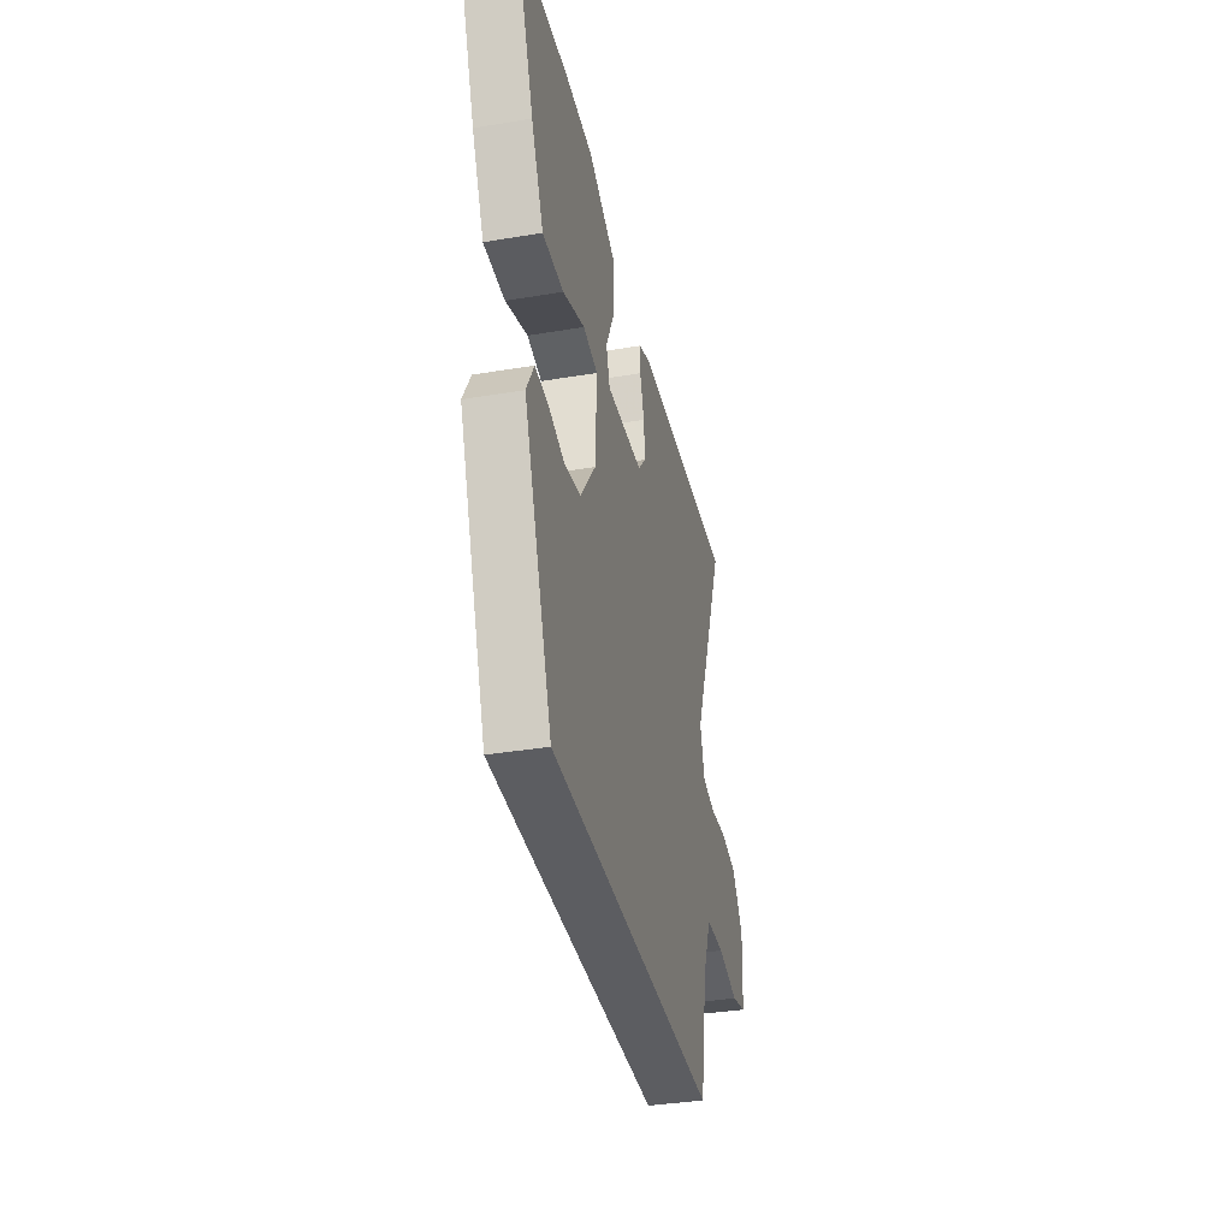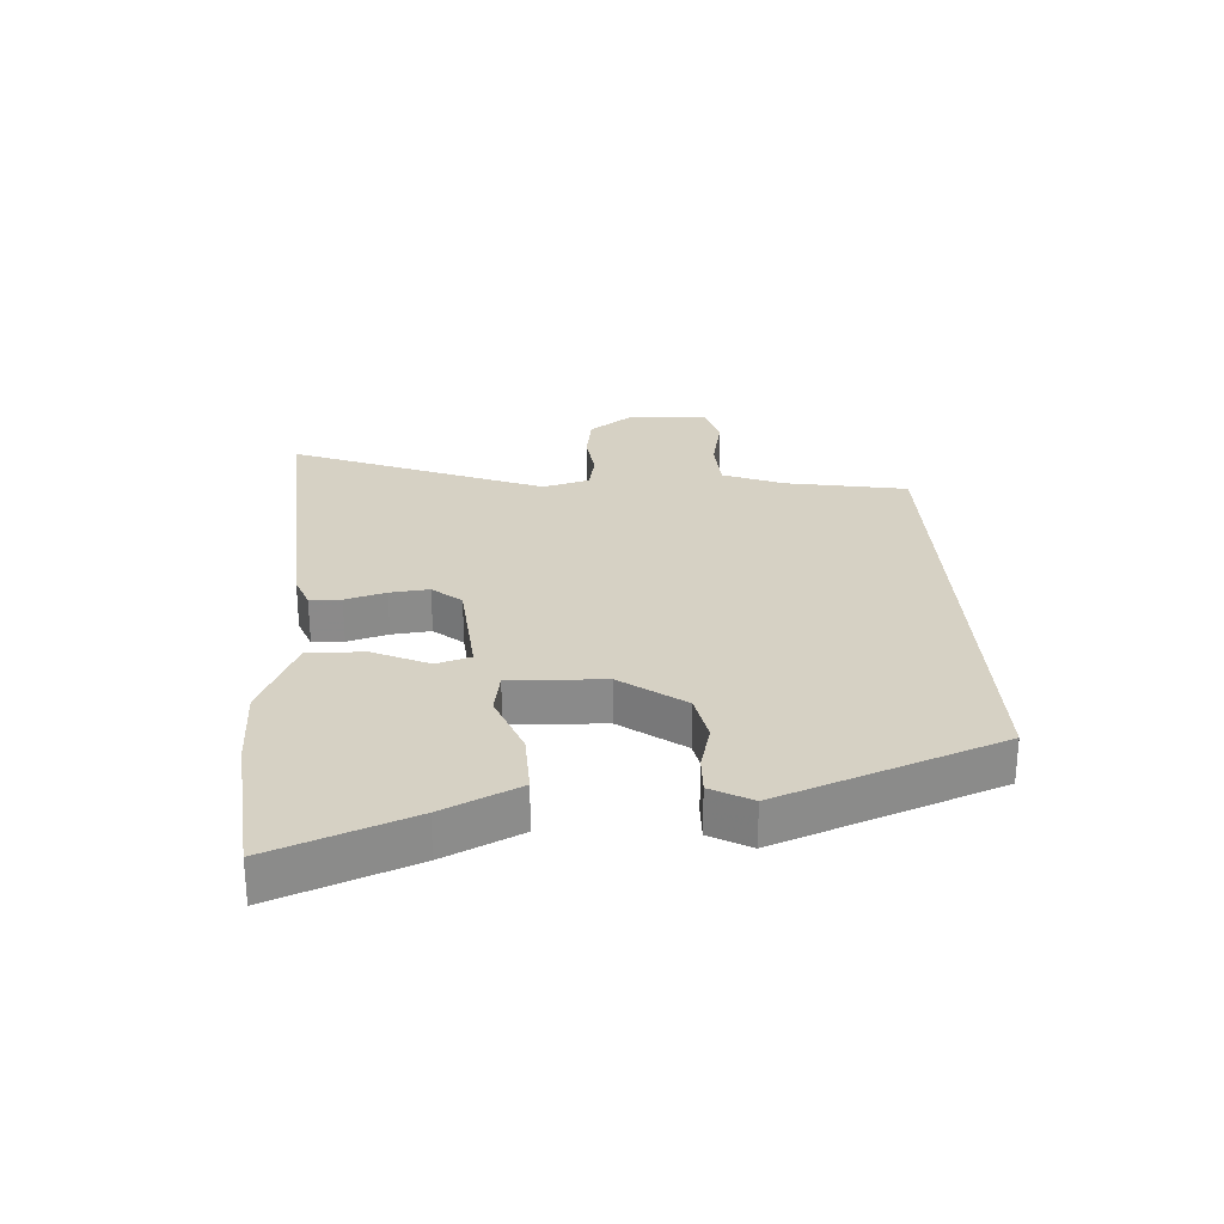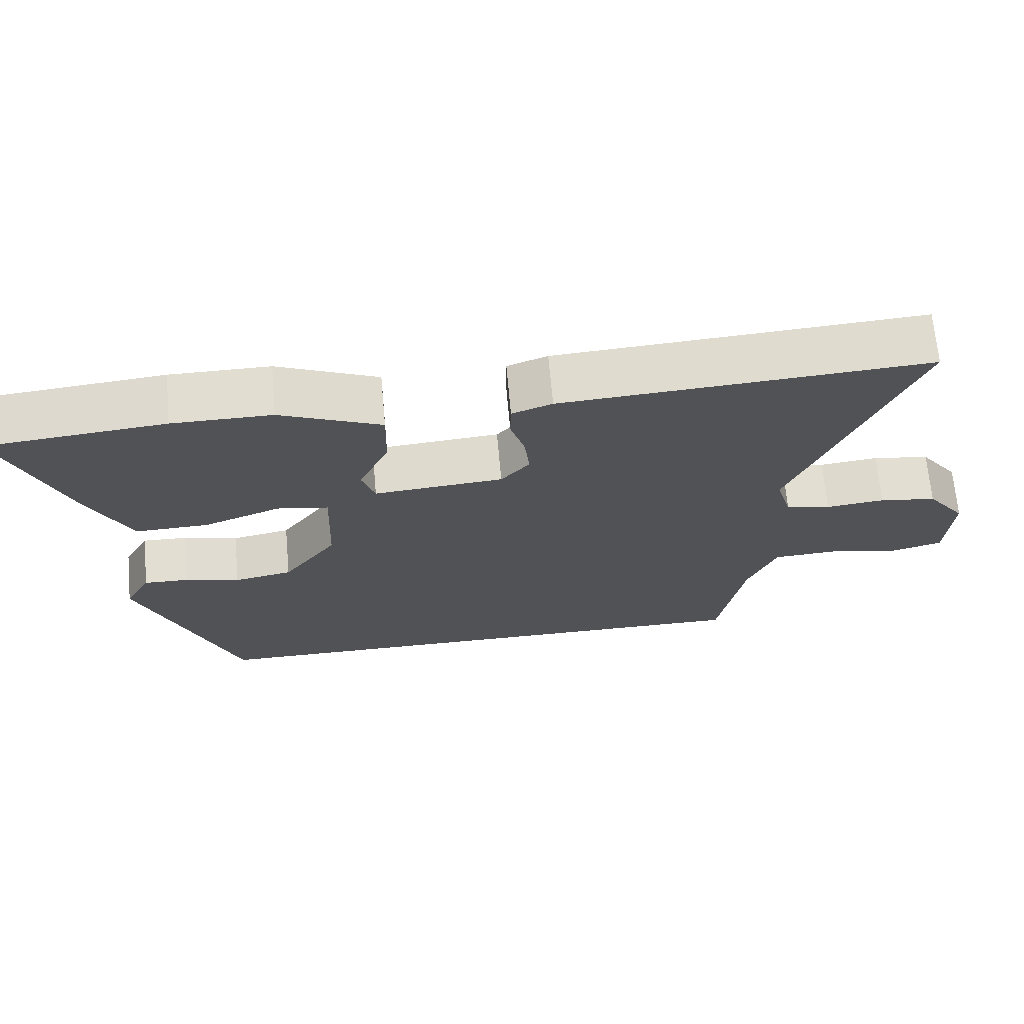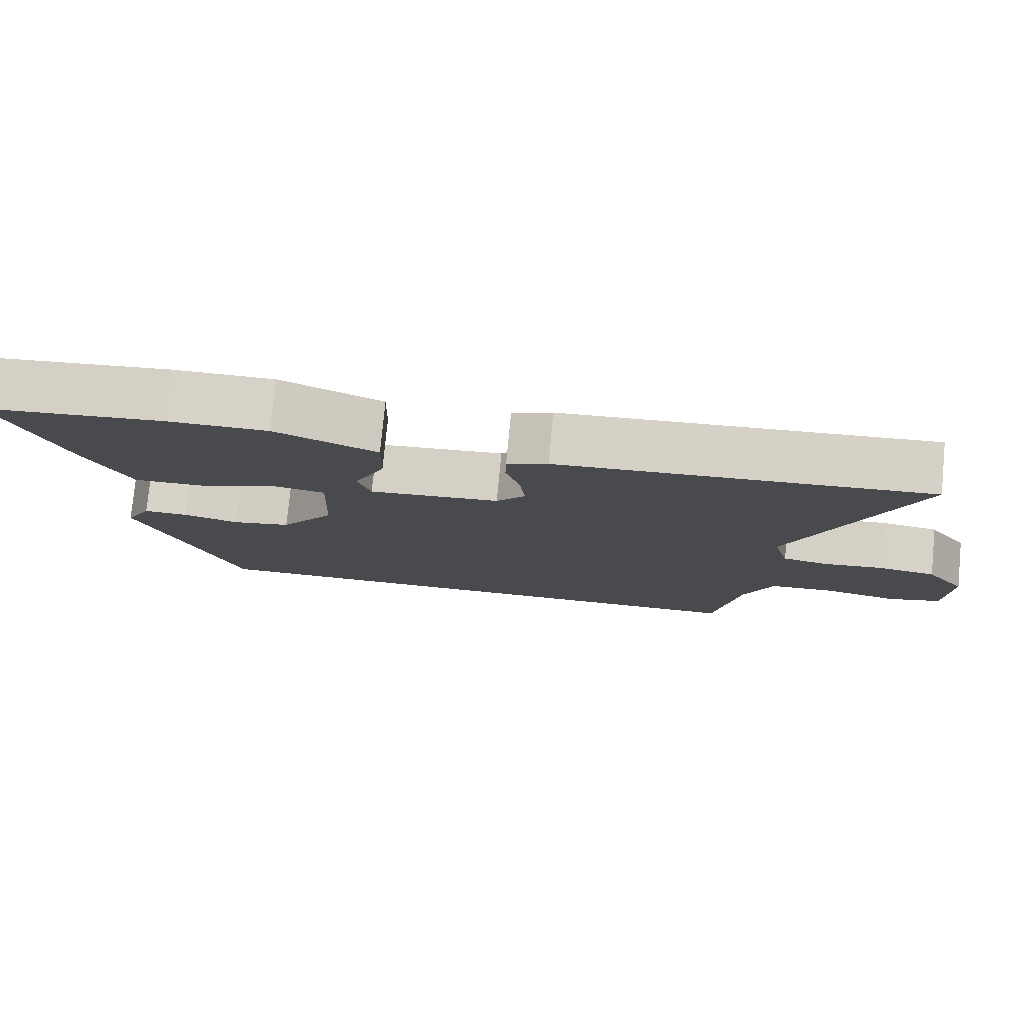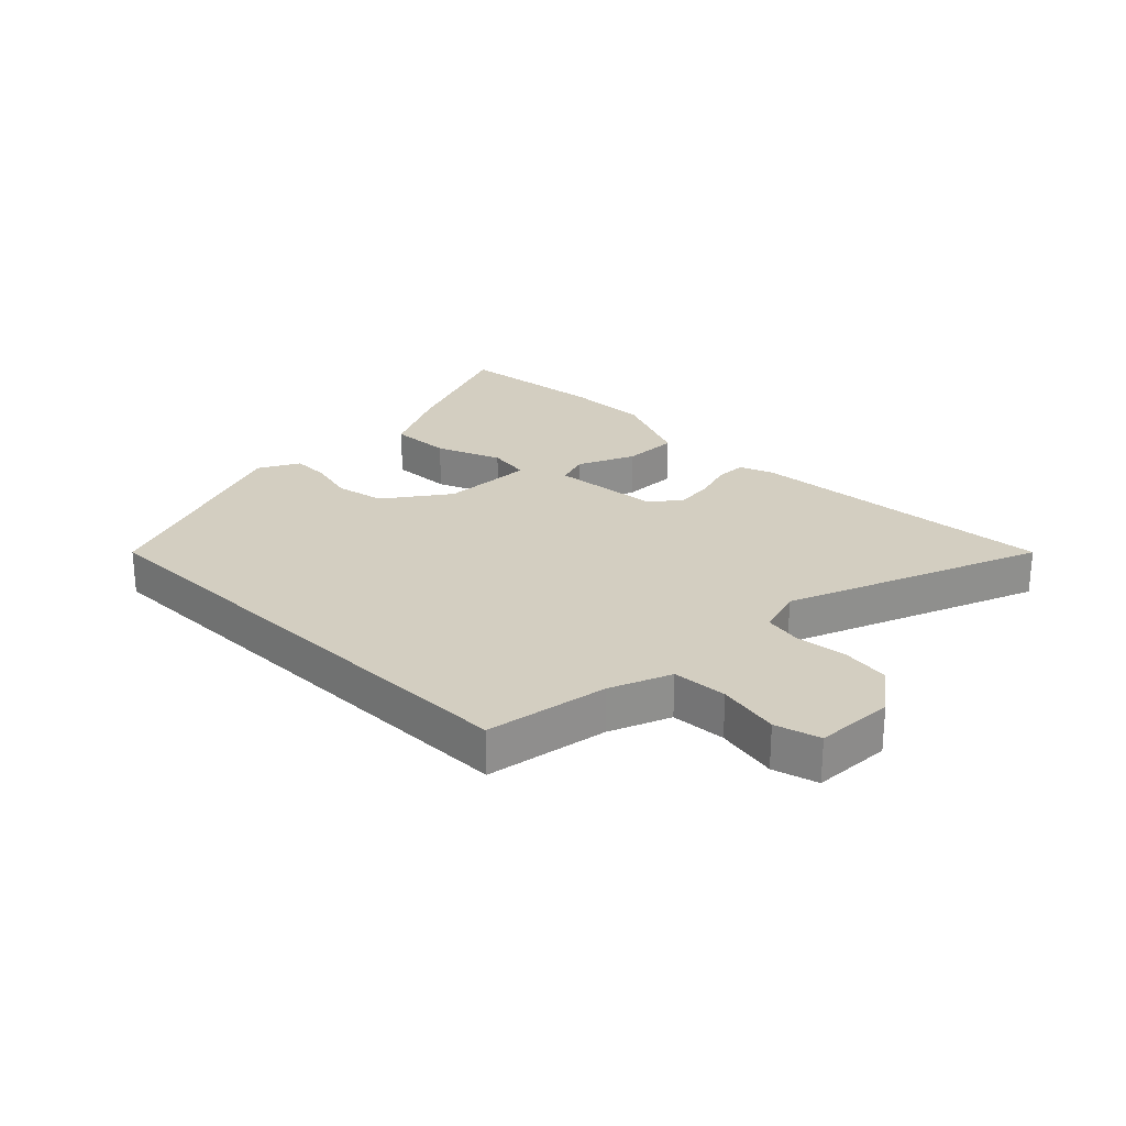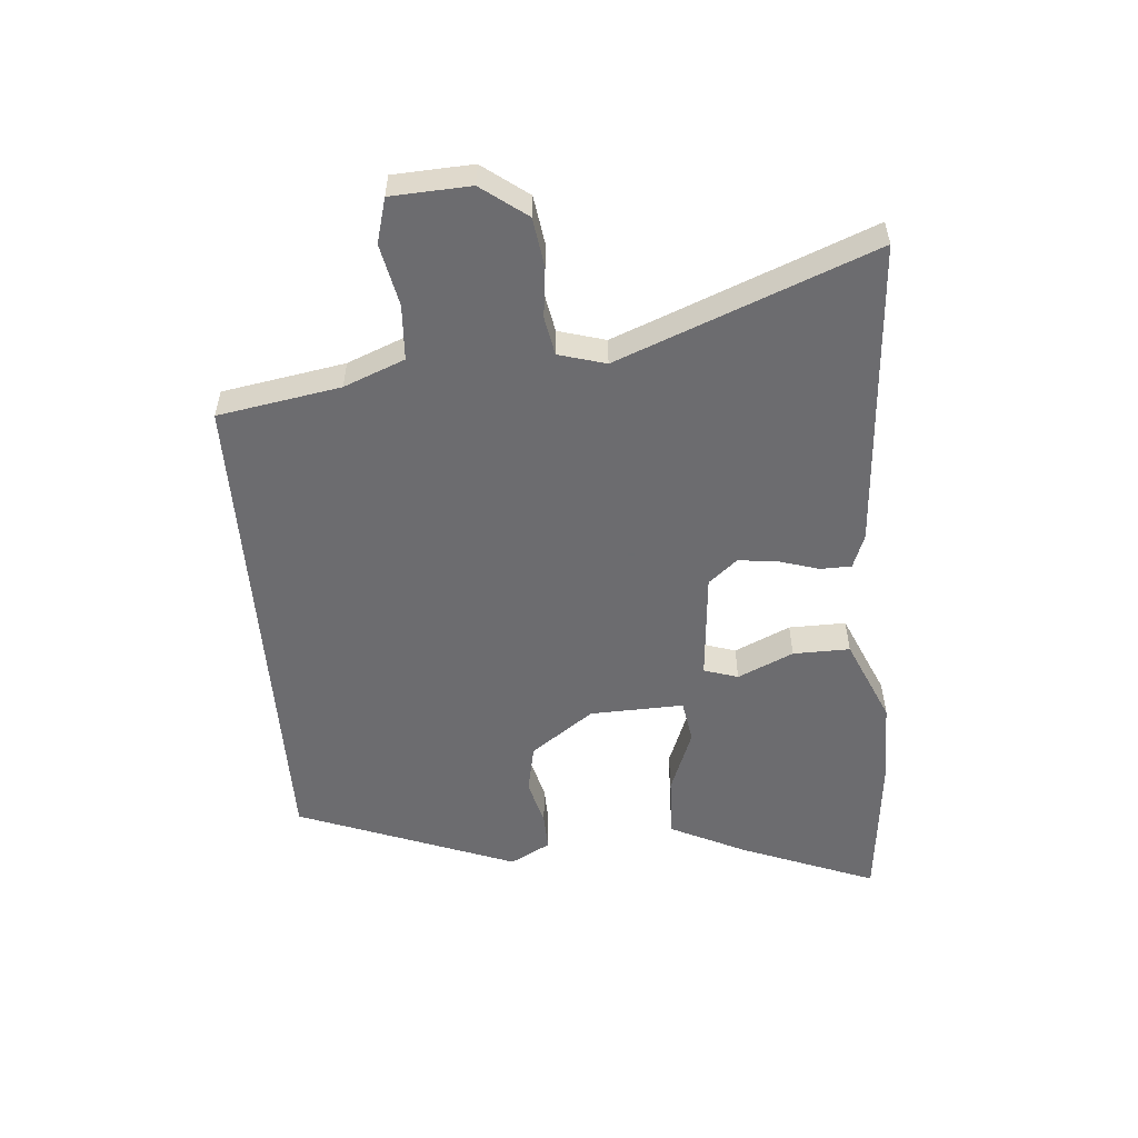
<metadata>
{"format":"obj","ext":"obj","renderer":"f3d","projection":"perspective","resolution":1024,"background":"white","views":[{"elev":-36.4,"azim":102.3,"up":"+Z"},{"elev":26.6,"azim":86.6,"up":"+Y"},{"elev":68.7,"azim":174.9,"up":"+Z"},{"elev":77.5,"azim":-174.5,"up":"+Z"},{"elev":25.0,"azim":-135.5,"up":"+Y"},{"elev":-53.8,"azim":-85.5,"up":"+Y"}]}
</metadata>
<code>
v 0.349 0.07 -0.5
v -0.473 0.07 -0.5
v -0.508 0.07 -0.3
v -0.548 0.07 -0.201
v -0.638 0.07 -0.196
v -0.739 0.07 -0.217
v -0.812 0.07 -0.197
v -0.819 0.07 -0.068
v -0.764 0.07 0.006
v -0.684 0.07 0.018
v -0.602 0.07 0.009
v -0.539 0.07 0.021
v -0.517 0.07 0.098
v -0.682 0.07 0.512
v -0.469 0.07 0.498
v -0.172 0.07 0.479
v -0.116 0.07 0.458
v -0.115 0.07 0.407
v -0.135 0.07 0.341
v -0.142 0.07 0.277
v -0.102 0.07 0.23
v 0.078 0.07 0.215
v 0.096 0.07 0.271
v 0.054 0.07 0.362
v 0.052 0.07 0.455
v 0.192 0.07 0.516
v 0.33 0.07 0.516
v 0.578 0.07 0.492
v 0.49 0.07 0.269
v 0.43 0.07 0.145
v 0.328 0.07 0.148
v 0.221 0.07 0.189
v 0.15 0.07 0.177
v 0.156 0.07 0.023
v 0.231 0.07 -0.08
v 0.312 0.07 -0.096
v 0.389 0.07 -0.076
v 0.451 0.07 -0.074
v 0.487 0.07 -0.14
v 0.349 0 -0.5
v -0.473 0 -0.5
v -0.508 0 -0.3
v -0.548 0 -0.201
v -0.638 0 -0.196
v -0.739 0 -0.217
v -0.812 0 -0.197
v -0.819 0 -0.068
v -0.764 0 0.006
v -0.684 0 0.018
v -0.602 0 0.009
v -0.539 0 0.021
v -0.517 0 0.098
v -0.682 0 0.512
v -0.469 0 0.498
v -0.172 0 0.479
v -0.116 0 0.458
v -0.115 0 0.407
v -0.135 0 0.341
v -0.142 0 0.277
v -0.102 0 0.23
v 0.078 0 0.215
v 0.096 0 0.271
v 0.054 0 0.362
v 0.052 0 0.455
v 0.192 0 0.516
v 0.33 0 0.516
v 0.578 0 0.492
v 0.49 0 0.269
v 0.43 0 0.145
v 0.328 0 0.148
v 0.221 0 0.189
v 0.15 0 0.177
v 0.156 0 0.023
v 0.231 0 -0.08
v 0.312 0 -0.096
v 0.389 0 -0.076
v 0.451 0 -0.074
v 0.487 0 -0.14
f 36 37 38 39
f 35 36 39 1
f 34 35 1 2
f 33 34 2 3
f 29 30 31 32
f 29 32 33
f 28 29 33
f 23 24 25 26
f 22 23 26 27
f 16 17 18 19
f 15 16 19 20
f 13 14 15 20
f 12 13 20 21
f 8 9 10 11
f 8 11 12
f 5 6 7 8
f 4 5 8 12
f 22 27 28 33
f 12 21 22 33
f 3 4 12 33
f 78 77 76 75
f 40 78 75 74
f 41 40 74 73
f 42 41 73 72
f 71 70 69 68
f 72 71 68
f 72 68 67
f 65 64 63 62
f 66 65 62 61
f 58 57 56 55
f 59 58 55 54
f 59 54 53 52
f 60 59 52 51
f 50 49 48 47
f 51 50 47
f 47 46 45 44
f 51 47 44 43
f 72 67 66 61
f 72 61 60 51
f 72 51 43 42
f 1 40 41 2
f 2 41 42 3
f 3 42 43 4
f 4 43 44 5
f 5 44 45 6
f 6 45 46 7
f 7 46 47 8
f 8 47 48 9
f 9 48 49 10
f 10 49 50 11
f 11 50 51 12
f 12 51 52 13
f 13 52 53 14
f 14 53 54 15
f 15 54 55 16
f 16 55 56 17
f 17 56 57 18
f 18 57 58 19
f 19 58 59 20
f 20 59 60 21
f 21 60 61 22
f 22 61 62 23
f 23 62 63 24
f 24 63 64 25
f 25 64 65 26
f 26 65 66 27
f 27 66 67 28
f 28 67 68 29
f 29 68 69 30
f 30 69 70 31
f 31 70 71 32
f 32 71 72 33
f 33 72 73 34
f 34 73 74 35
f 35 74 75 36
f 36 75 76 37
f 37 76 77 38
f 38 77 78 39
f 39 78 40 1

</code>
